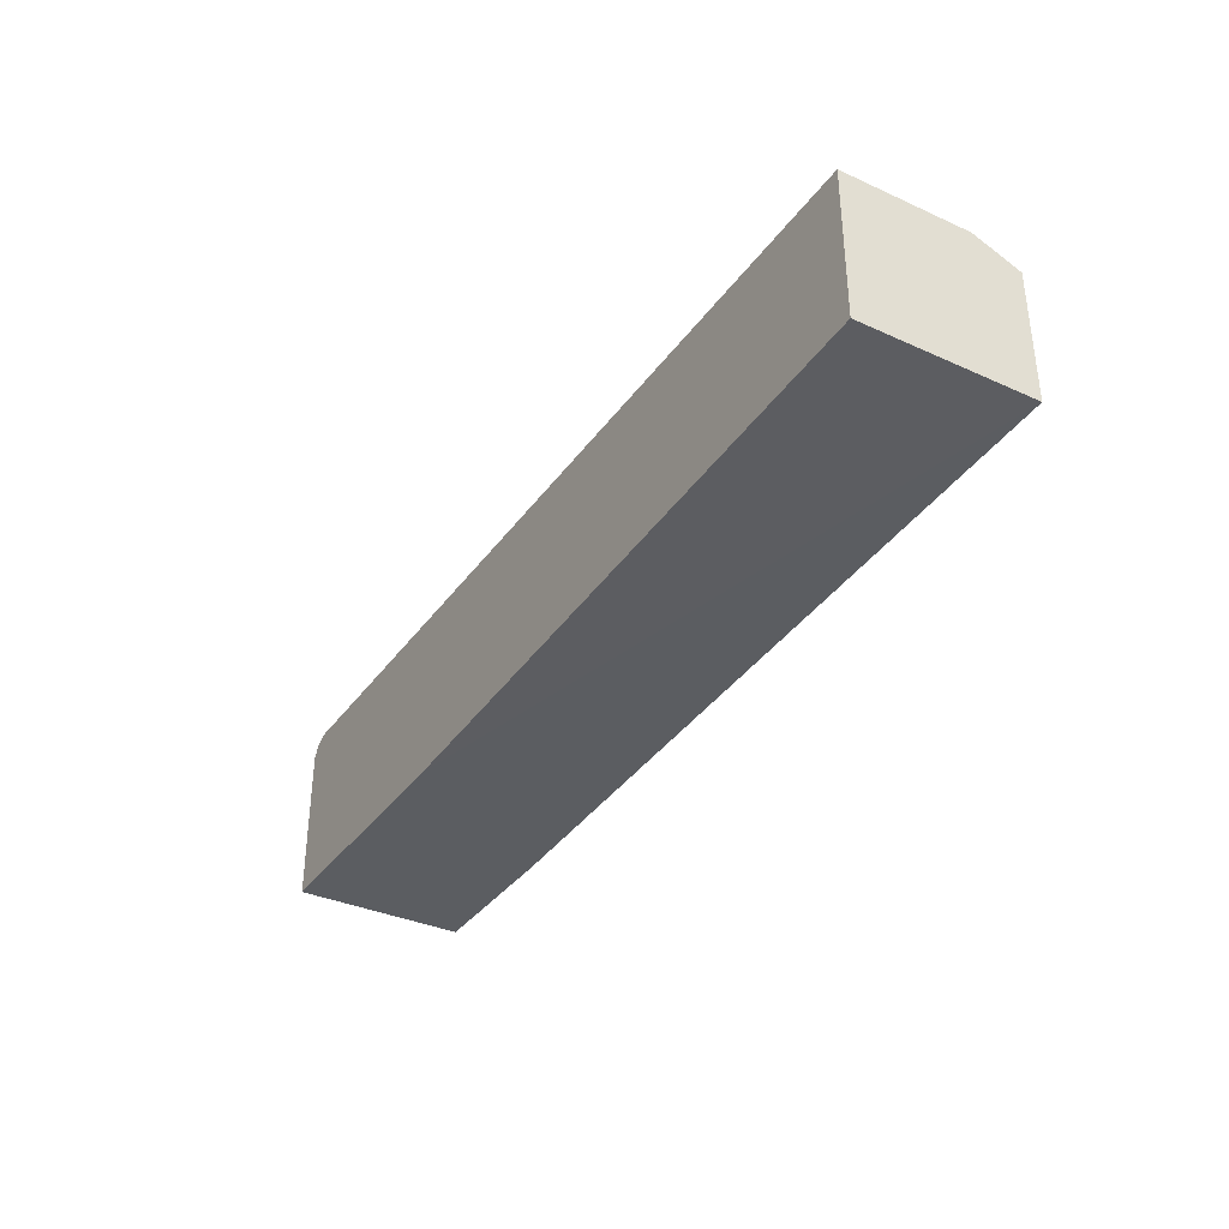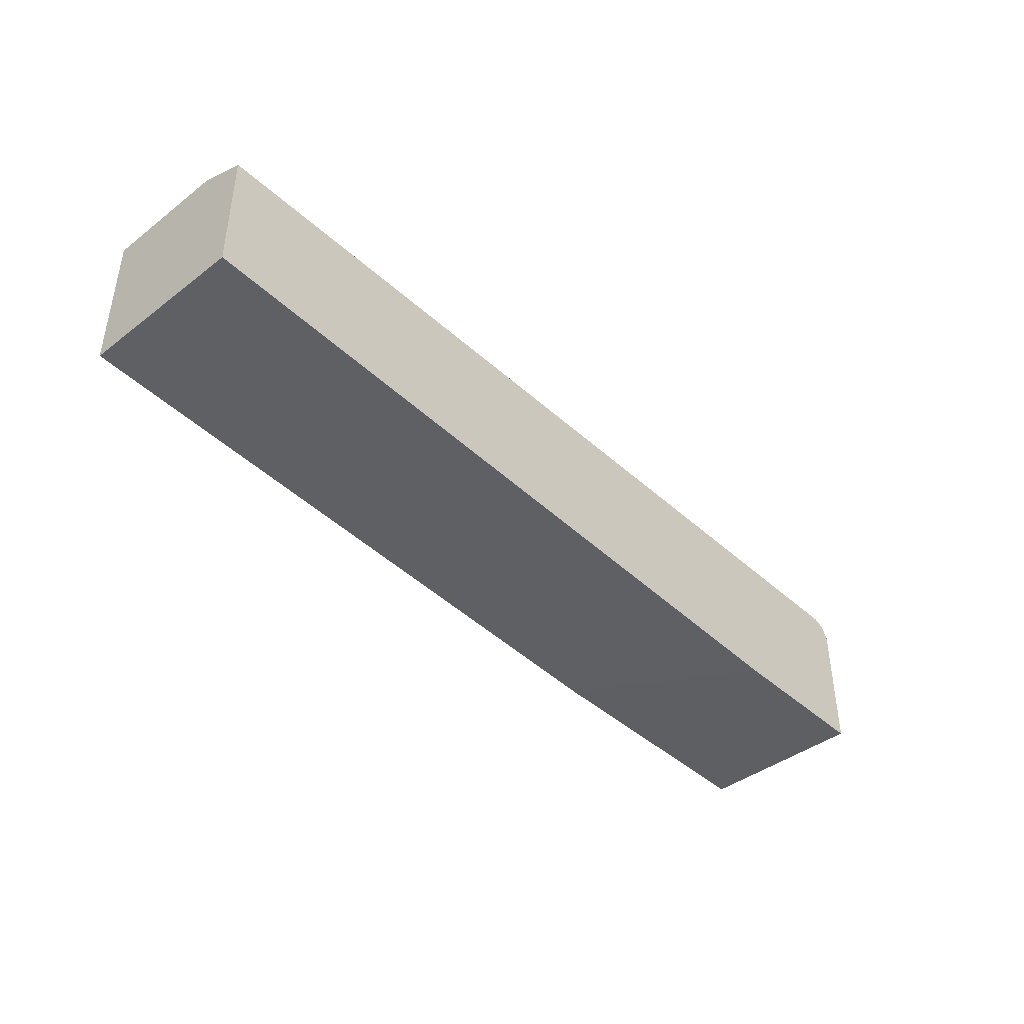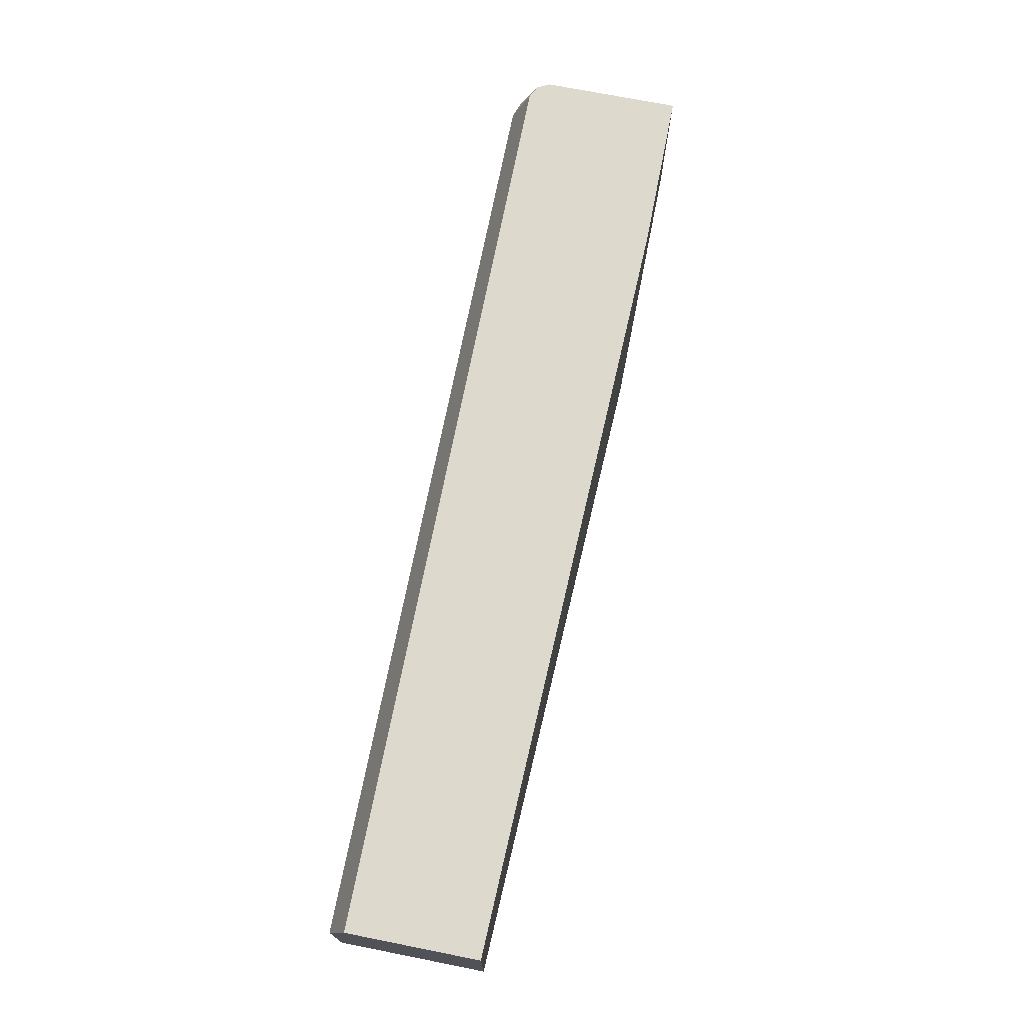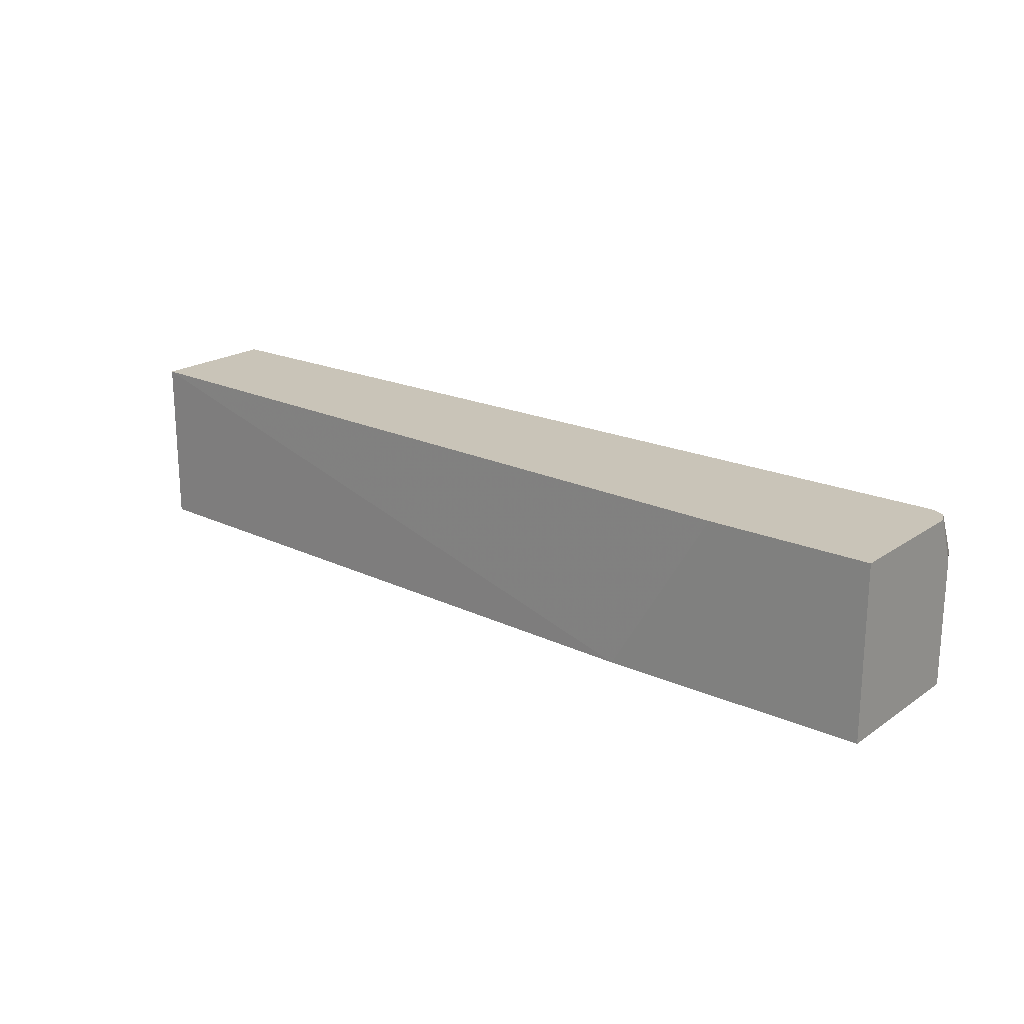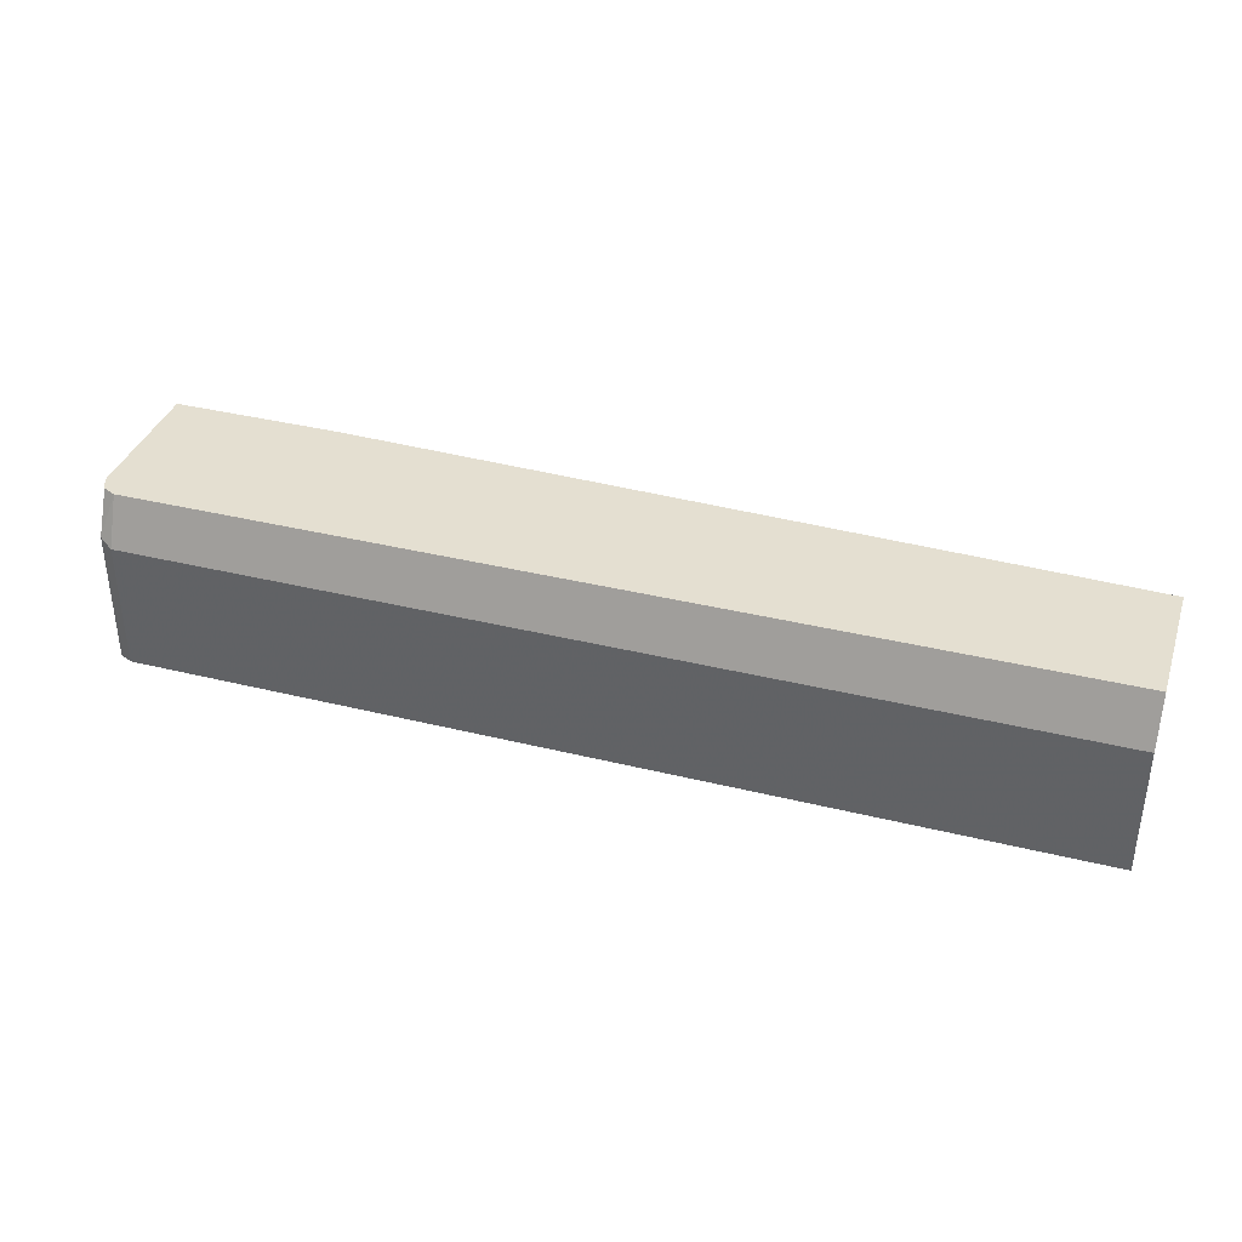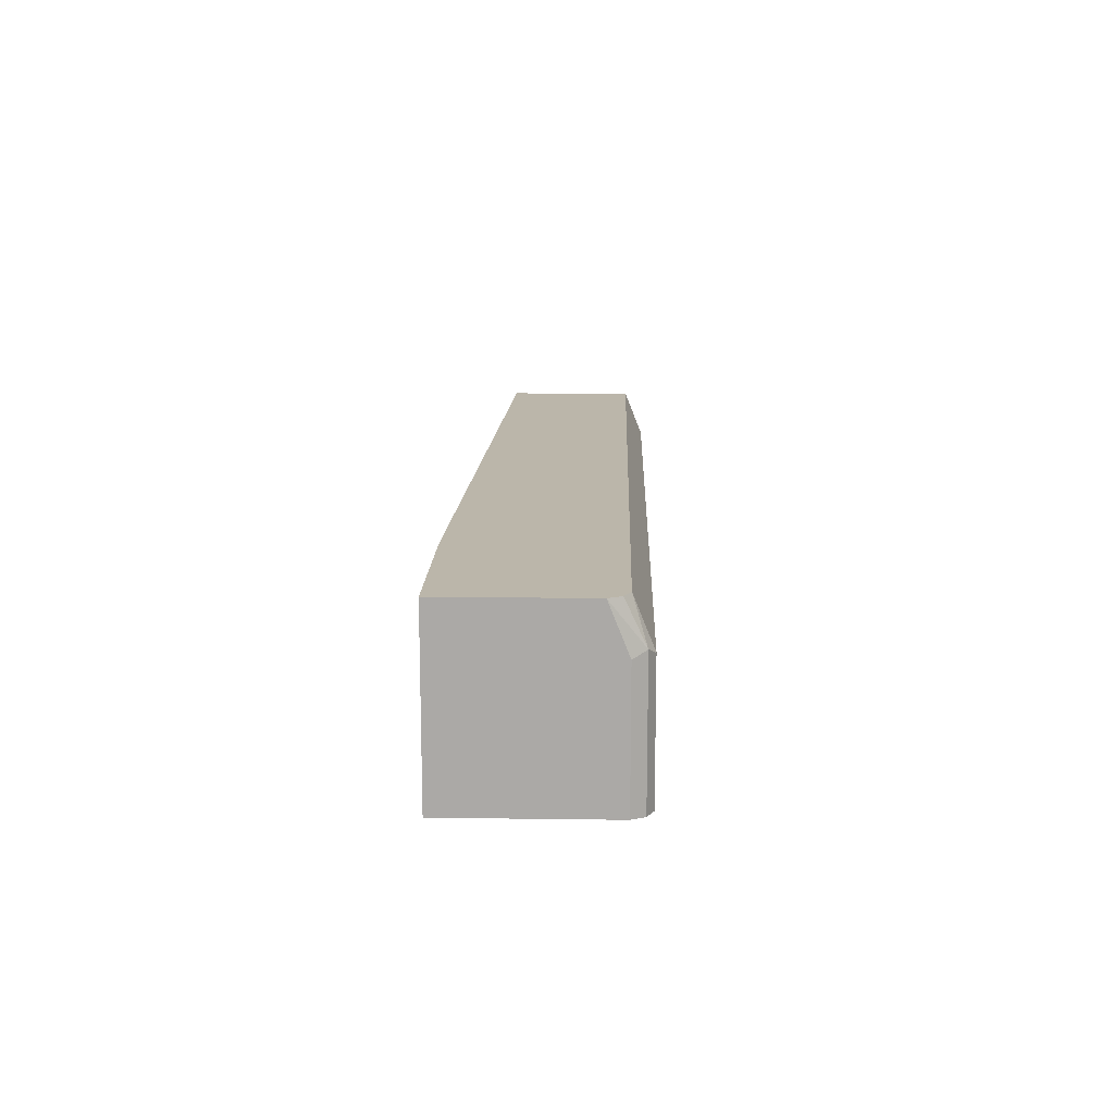
<metadata>
{"format":"obj","ext":"obj","renderer":"f3d","projection":"perspective","resolution":1024,"background":"white","views":[{"elev":-35.4,"azim":59.2,"up":"+Z"},{"elev":-41.9,"azim":132.6,"up":"+Z"},{"elev":72.0,"azim":101.2,"up":"+Y"},{"elev":20.2,"azim":-140.9,"up":"+Y"},{"elev":36.7,"azim":17.8,"up":"+Y"},{"elev":14.1,"azim":-88.3,"up":"+Y"}]}
</metadata>
<code>
v 0.08333 -0.08327 0.1768
v -0.542 -0.08327 0.1533
v 0.08333 0.0795 0.1768
v -0.641 0.0795 0.1533
v -0.7958 -0.08327 0.1533
v 0.08333 -0.08327 0.3183
v 0.08333 0.0795 0.3006
v 0.08333 0.03536 0.3183
v -0.5414 0.03536 0.3183
v -0.7781 0.0795 0.3006
v -0.7958 0.0795 0.1533
v -0.7958 0.0795 0.2829
v -0.7899 0.0795 0.2947
v -0.7899 0.04126 0.3124
v -0.7958 0.03536 0.3006
v -0.7958 -0.08327 0.3006
v -0.7781 -0.08327 0.3183
v -0.7899 -0.08327 0.3124
v -0.7781 0.03536 0.3183
f 18 14 16
f 15 12 16
f 12 11 16
f 16 11 5
f 16 5 17
f 18 16 17
f 18 17 14
f 17 5 6
f 19 10 14
f 4 11 3
f 19 17 9
f 9 17 6
f 4 5 11
f 15 16 14
f 19 14 17
f 15 14 12
f 19 9 10
f 13 14 10
f 13 12 14
f 2 3 1
f 2 4 3
f 2 5 4
f 1 6 5
f 1 3 6
f 7 6 3
f 2 1 5
f 8 9 6
f 8 10 9
f 8 7 10
f 7 3 10
f 11 10 3
f 12 10 11
f 13 10 12
f 8 6 7

</code>
